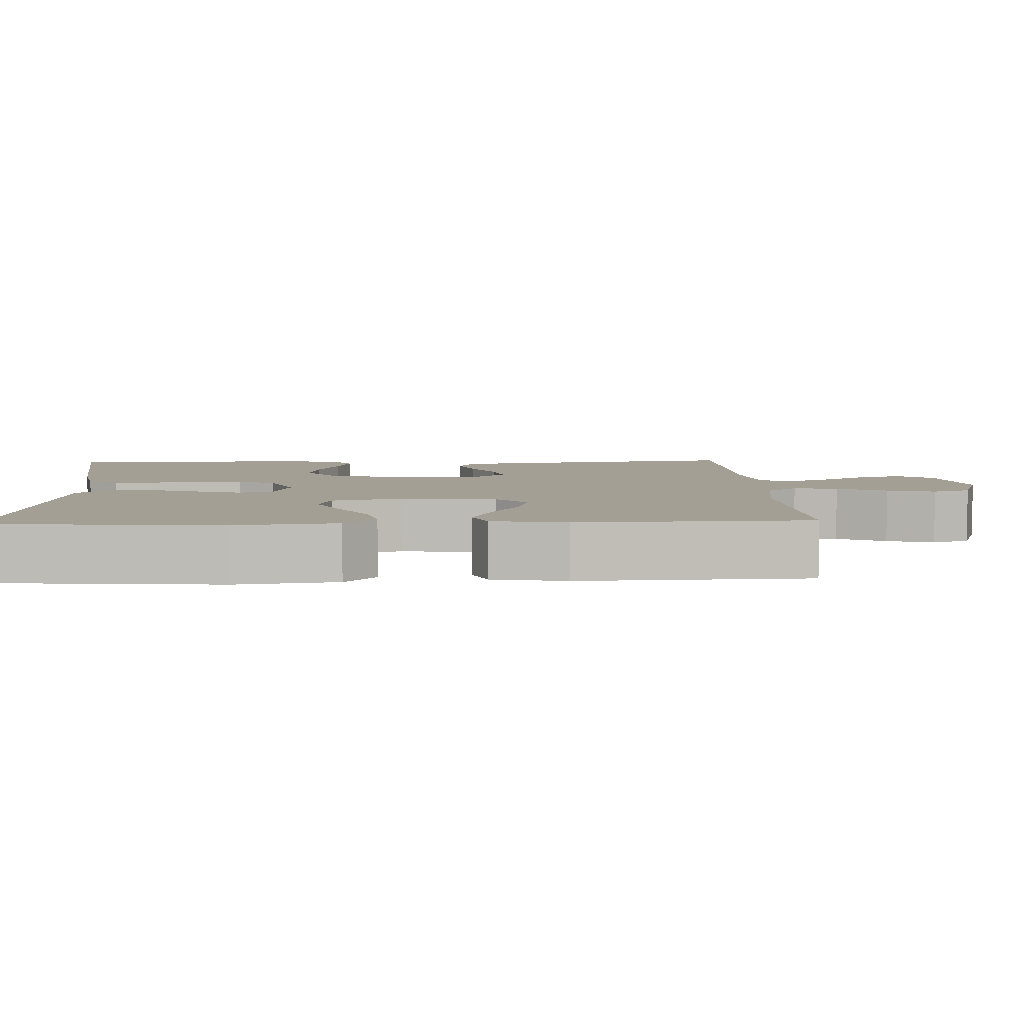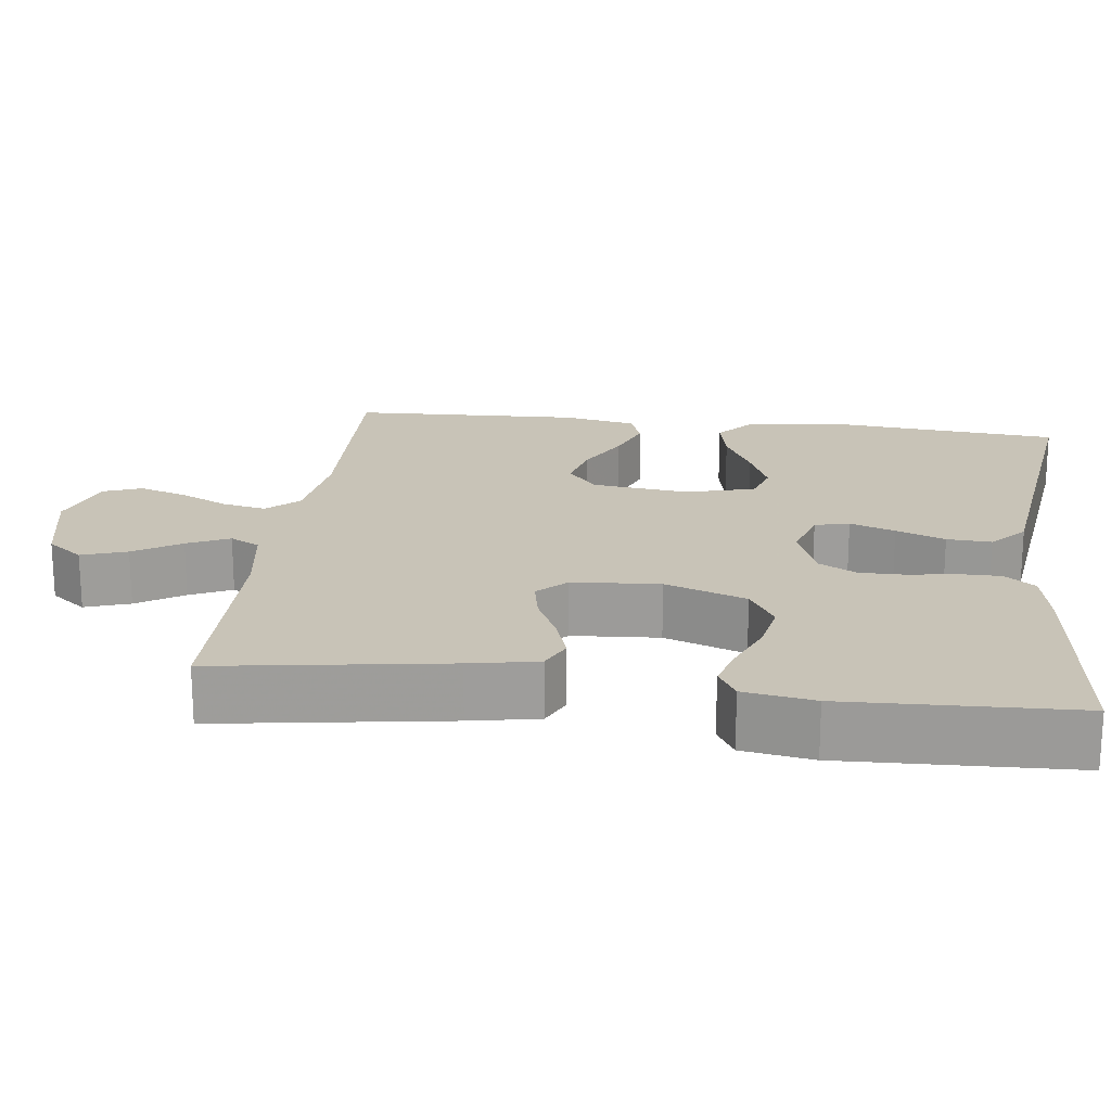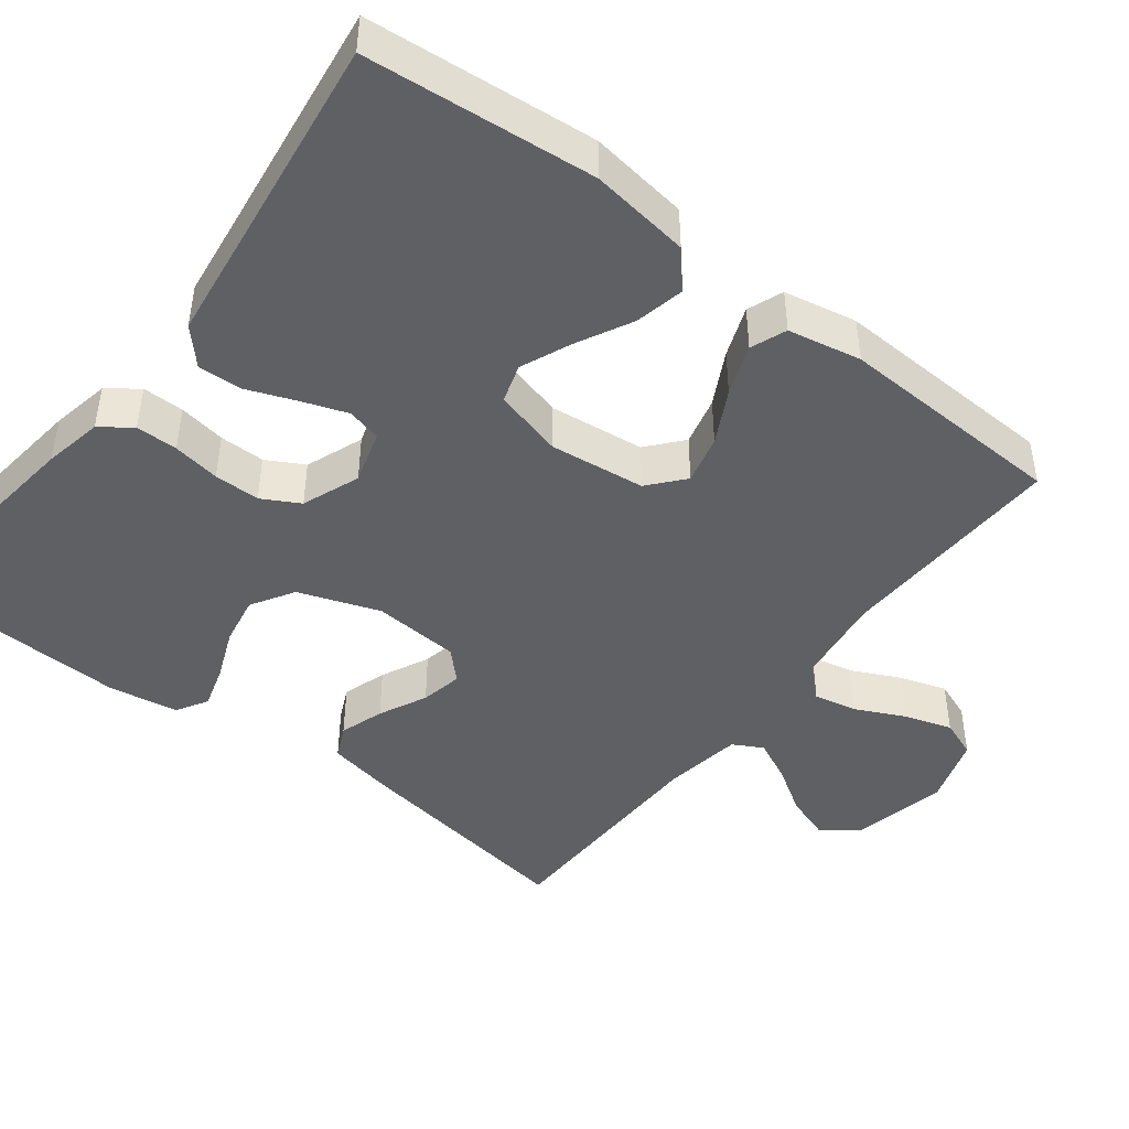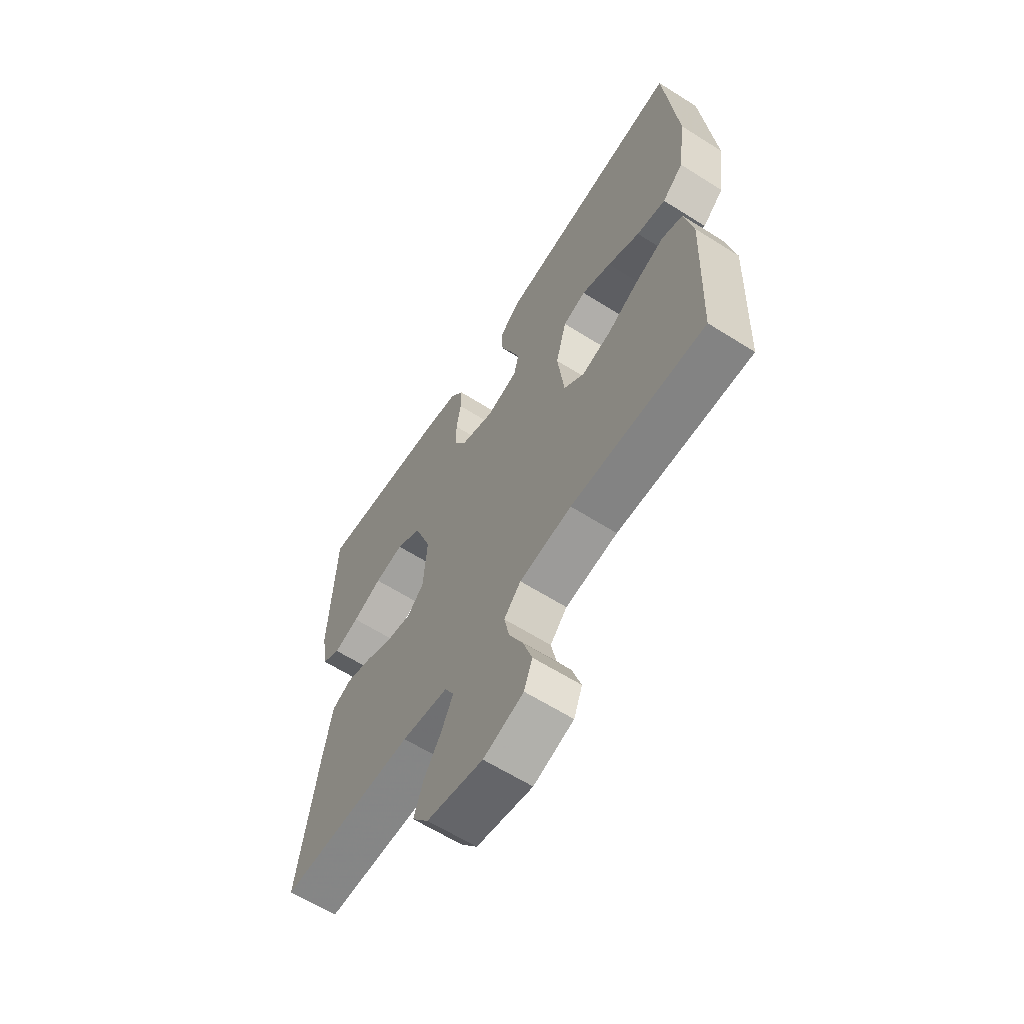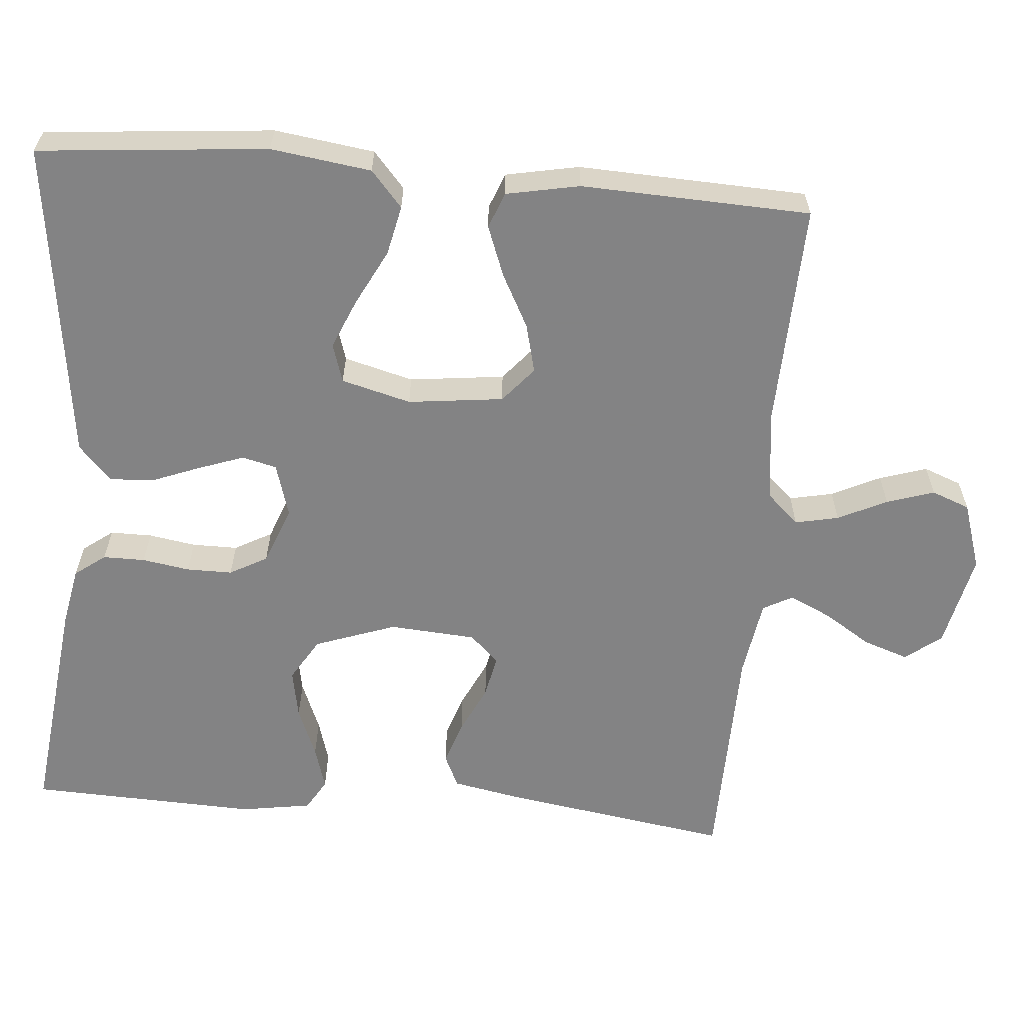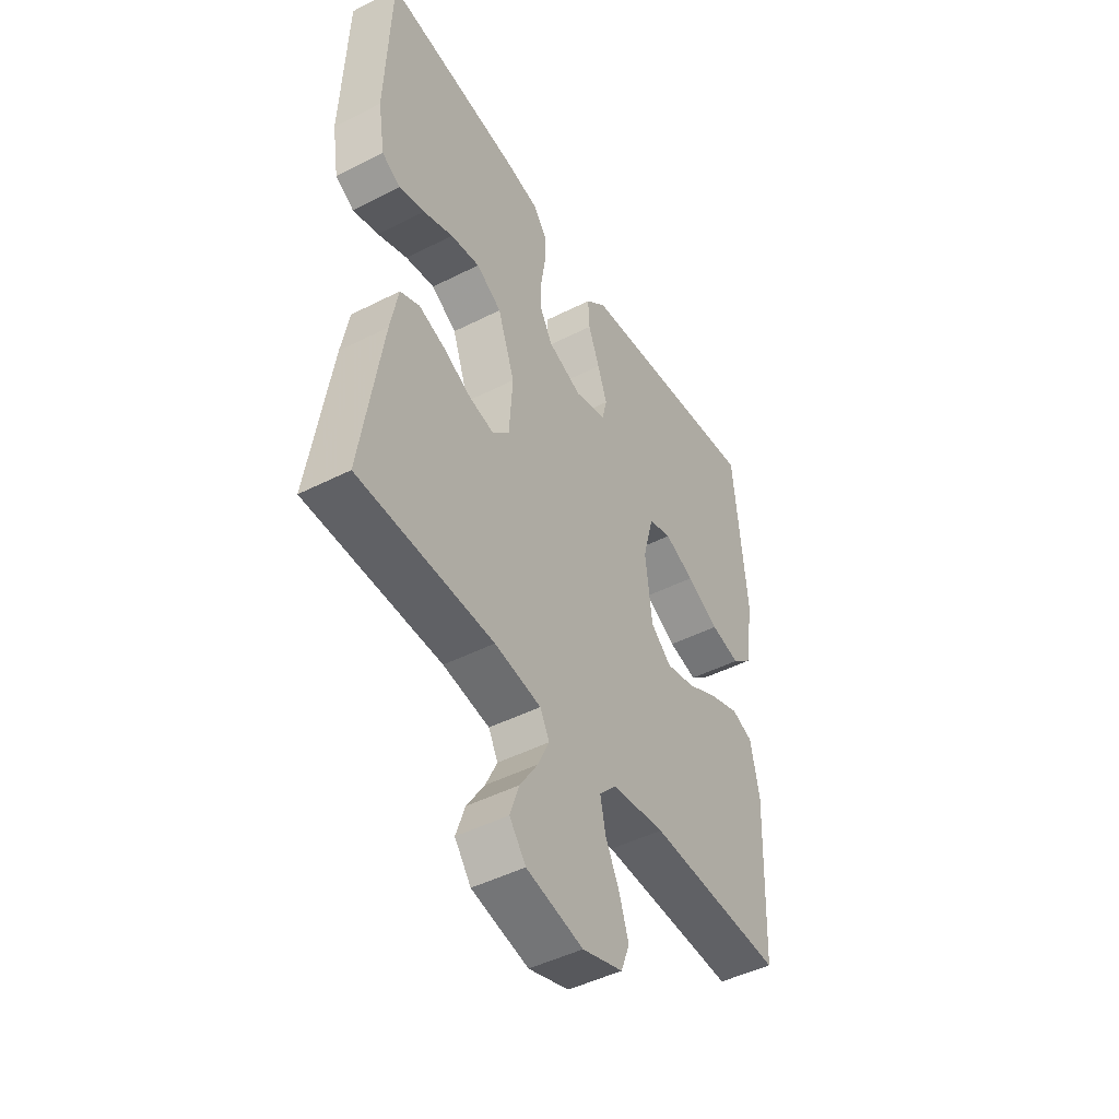
<metadata>
{"format":"obj","ext":"obj","renderer":"f3d","projection":"perspective","resolution":1024,"background":"white","views":[{"elev":5.4,"azim":87.4,"up":"+Y"},{"elev":19.8,"azim":-82.8,"up":"+Y"},{"elev":-45.1,"azim":52.3,"up":"+Y"},{"elev":-62.8,"azim":57.4,"up":"+Z"},{"elev":-61.1,"azim":85.1,"up":"+Y"},{"elev":-46.7,"azim":-60.0,"up":"+Z"}]}
</metadata>
<code>
v 0.5 0.07 0.5
v 0.528 0.07 0.2
v 0.51 0.07 0.069
v 0.463 0.07 0.028
v 0.398 0.07 0.042
v 0.326 0.07 0.079
v 0.26 0.07 0.107
v 0.209 0.07 0.091
v 0.185 0.07 0
v 0.2 0.07 -0.125
v 0.246 0.07 -0.164
v 0.31 0.07 -0.148
v 0.38 0.07 -0.111
v 0.446 0.07 -0.086
v 0.493 0.07 -0.104
v 0.512 0.07 -0.2
v 0.5 0.07 -0.5
v 0.2 0.07 -0.49
v 0.083 0.07 -0.506
v 0.045 0.07 -0.547
v 0.057 0.07 -0.604
v 0.088 0.07 -0.668
v 0.108 0.07 -0.73
v 0.089 0.07 -0.78
v 0 0.07 -0.809
v -0.125 0.07 -0.782
v -0.161 0.07 -0.735
v -0.141 0.07 -0.676
v -0.102 0.07 -0.615
v -0.076 0.07 -0.56
v -0.097 0.07 -0.521
v -0.2 0.07 -0.505
v -0.5 0.07 -0.5
v -0.454 0.07 -0.2
v -0.437 0.07 -0.111
v -0.394 0.07 -0.091
v -0.336 0.07 -0.11
v -0.273 0.07 -0.14
v -0.218 0.07 -0.151
v -0.181 0.07 -0.114
v -0.173 0.07 0
v -0.211 0.07 0.106
v -0.267 0.07 0.14
v -0.332 0.07 0.128
v -0.398 0.07 0.101
v -0.455 0.07 0.084
v -0.496 0.07 0.108
v -0.511 0.07 0.2
v -0.5 0.07 0.5
v -0.2 0.07 0.465
v -0.123 0.07 0.45
v -0.093 0.07 0.41
v -0.093 0.07 0.355
v -0.103 0.07 0.293
v -0.103 0.07 0.233
v -0.076 0.07 0.184
v 0 0.07 0.155
v 0.07 0.07 0.176
v 0.081 0.07 0.221
v 0.06 0.07 0.28
v 0.035 0.07 0.344
v 0.032 0.07 0.402
v 0.078 0.07 0.444
v 0.2 0.07 0.46
v 0.5 0 0.5
v 0.528 0 0.2
v 0.51 0 0.069
v 0.463 0 0.028
v 0.398 0 0.042
v 0.326 0 0.079
v 0.26 0 0.107
v 0.209 0 0.091
v 0.185 0 0
v 0.2 0 -0.125
v 0.246 0 -0.164
v 0.31 0 -0.148
v 0.38 0 -0.111
v 0.446 0 -0.086
v 0.493 0 -0.104
v 0.512 0 -0.2
v 0.5 0 -0.5
v 0.2 0 -0.49
v 0.083 0 -0.506
v 0.045 0 -0.547
v 0.057 0 -0.604
v 0.088 0 -0.668
v 0.108 0 -0.73
v 0.089 0 -0.78
v 0 0 -0.809
v -0.125 0 -0.782
v -0.161 0 -0.735
v -0.141 0 -0.676
v -0.102 0 -0.615
v -0.076 0 -0.56
v -0.097 0 -0.521
v -0.2 0 -0.505
v -0.5 0 -0.5
v -0.454 0 -0.2
v -0.437 0 -0.111
v -0.394 0 -0.091
v -0.336 0 -0.11
v -0.273 0 -0.14
v -0.218 0 -0.151
v -0.181 0 -0.114
v -0.173 0 0
v -0.211 0 0.106
v -0.267 0 0.14
v -0.332 0 0.128
v -0.398 0 0.101
v -0.455 0 0.084
v -0.496 0 0.108
v -0.511 0 0.2
v -0.5 0 0.5
v -0.2 0 0.465
v -0.123 0 0.45
v -0.093 0 0.41
v -0.093 0 0.355
v -0.103 0 0.293
v -0.103 0 0.233
v -0.076 0 0.184
v 0 0 0.155
v 0.07 0 0.176
v 0.081 0 0.221
v 0.06 0 0.28
v 0.035 0 0.344
v 0.032 0 0.402
v 0.078 0 0.444
v 0.2 0 0.46
f 61 62 63 64
f 60 61 64 1
f 59 60 1 2
f 58 59 2 3
f 57 58 3
f 51 52 53 54
f 51 54 55
f 50 51 55
f 49 50 55
f 48 49 55 56
f 44 45 46 47
f 43 44 47 48
f 35 36 37 38
f 35 38 39
f 32 33 34 35
f 31 32 35 39
f 30 31 39 40
f 26 27 28 29
f 26 29 30
f 25 26 30
f 21 22 23 24
f 20 21 24 25
f 15 16 17 18
f 15 18 19
f 12 13 14 15
f 11 12 15 19
f 10 11 19 20
f 3 4 5 6
f 3 6 7
f 57 3 7
f 43 48 56 57
f 42 43 57 7
f 41 42 7 8
f 40 41 8 9
f 20 25 30 40
f 9 10 20 40
f 128 127 126 125
f 65 128 125 124
f 66 65 124 123
f 67 66 123 122
f 67 122 121
f 118 117 116 115
f 119 118 115
f 119 115 114
f 119 114 113
f 120 119 113 112
f 111 110 109 108
f 112 111 108 107
f 102 101 100 99
f 103 102 99
f 99 98 97 96
f 103 99 96 95
f 104 103 95 94
f 93 92 91 90
f 94 93 90
f 94 90 89
f 88 87 86 85
f 89 88 85 84
f 82 81 80 79
f 83 82 79
f 79 78 77 76
f 83 79 76 75
f 84 83 75 74
f 70 69 68 67
f 71 70 67
f 71 67 121
f 121 120 112 107
f 71 121 107 106
f 72 71 106 105
f 73 72 105 104
f 104 94 89 84
f 104 84 74 73
f 1 65 66 2
f 2 66 67 3
f 3 67 68 4
f 4 68 69 5
f 5 69 70 6
f 6 70 71 7
f 7 71 72 8
f 8 72 73 9
f 9 73 74 10
f 10 74 75 11
f 11 75 76 12
f 12 76 77 13
f 13 77 78 14
f 14 78 79 15
f 15 79 80 16
f 16 80 81 17
f 17 81 82 18
f 18 82 83 19
f 19 83 84 20
f 20 84 85 21
f 21 85 86 22
f 22 86 87 23
f 23 87 88 24
f 24 88 89 25
f 25 89 90 26
f 26 90 91 27
f 27 91 92 28
f 28 92 93 29
f 29 93 94 30
f 30 94 95 31
f 31 95 96 32
f 32 96 97 33
f 33 97 98 34
f 34 98 99 35
f 35 99 100 36
f 36 100 101 37
f 37 101 102 38
f 38 102 103 39
f 39 103 104 40
f 40 104 105 41
f 41 105 106 42
f 42 106 107 43
f 43 107 108 44
f 44 108 109 45
f 45 109 110 46
f 46 110 111 47
f 47 111 112 48
f 48 112 113 49
f 49 113 114 50
f 50 114 115 51
f 51 115 116 52
f 52 116 117 53
f 53 117 118 54
f 54 118 119 55
f 55 119 120 56
f 56 120 121 57
f 57 121 122 58
f 58 122 123 59
f 59 123 124 60
f 60 124 125 61
f 61 125 126 62
f 62 126 127 63
f 63 127 128 64
f 64 128 65 1

</code>
